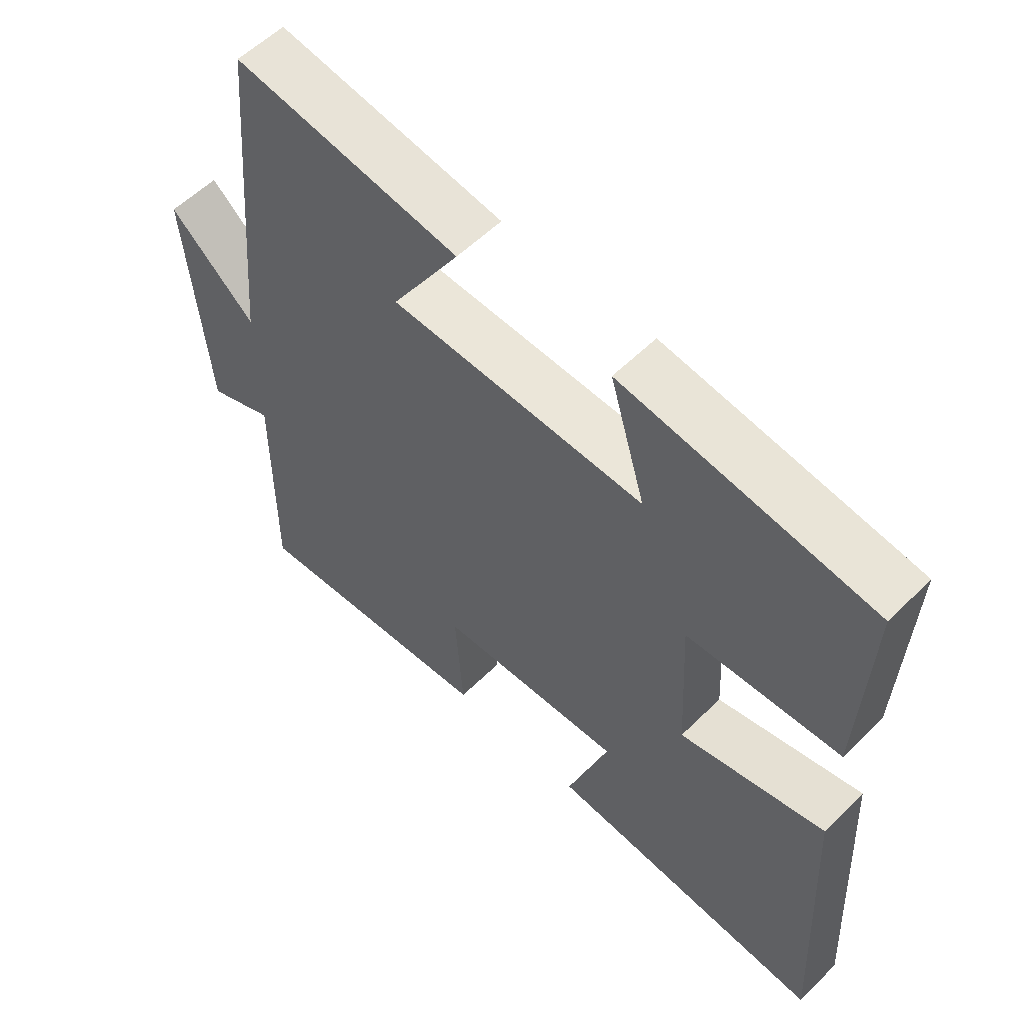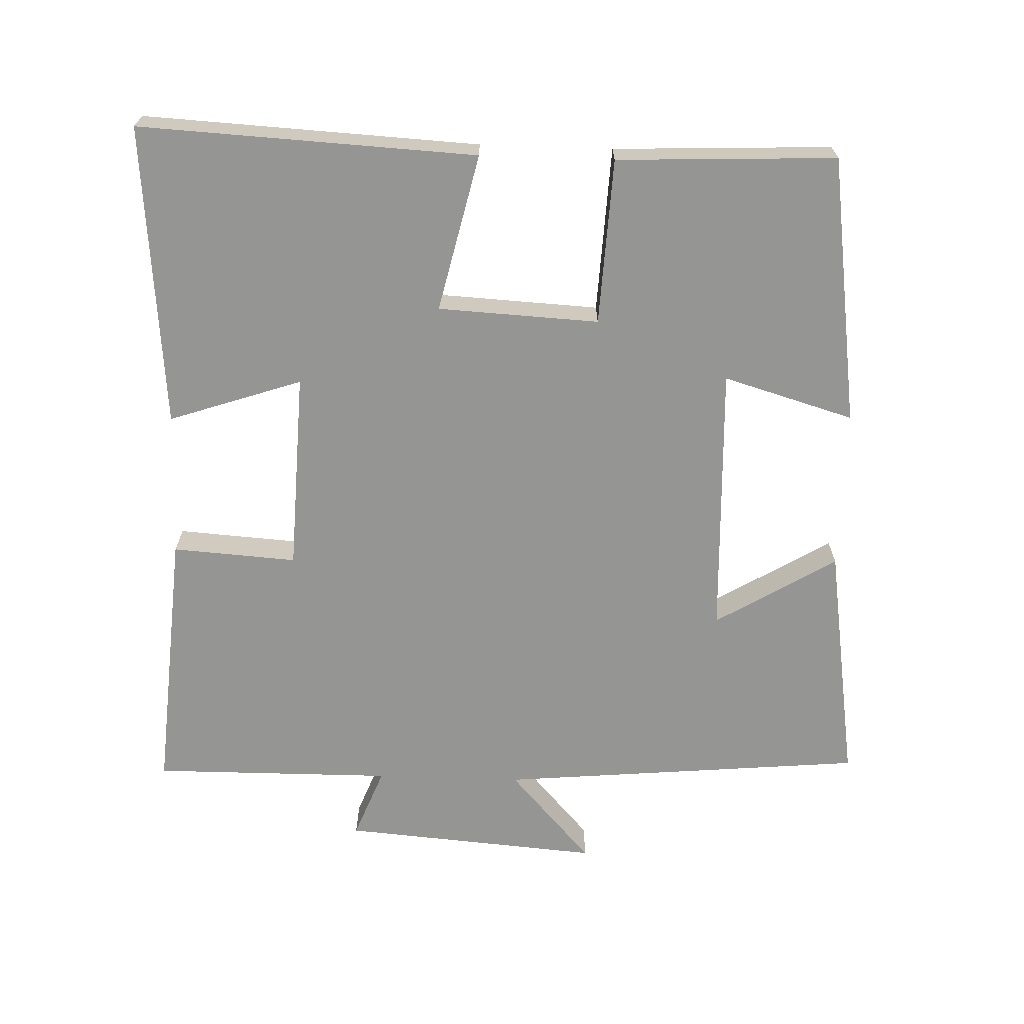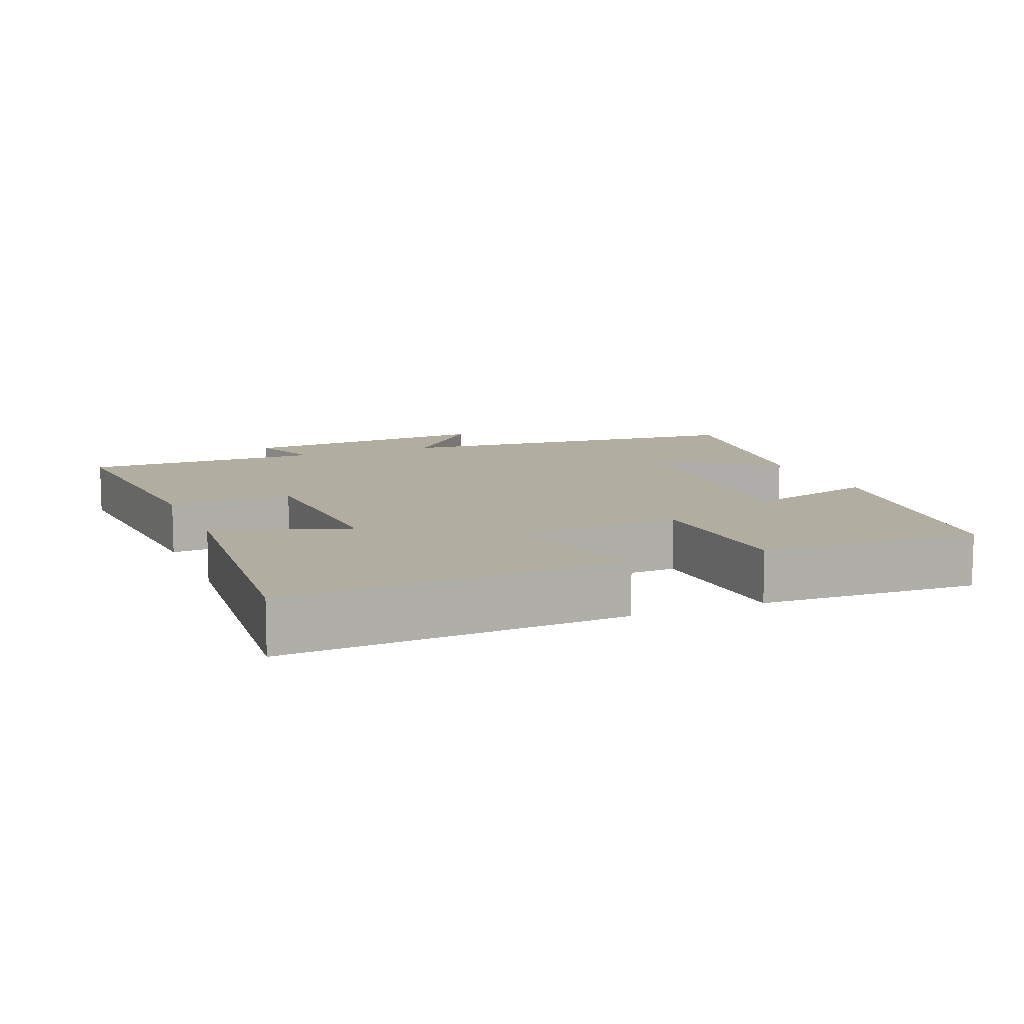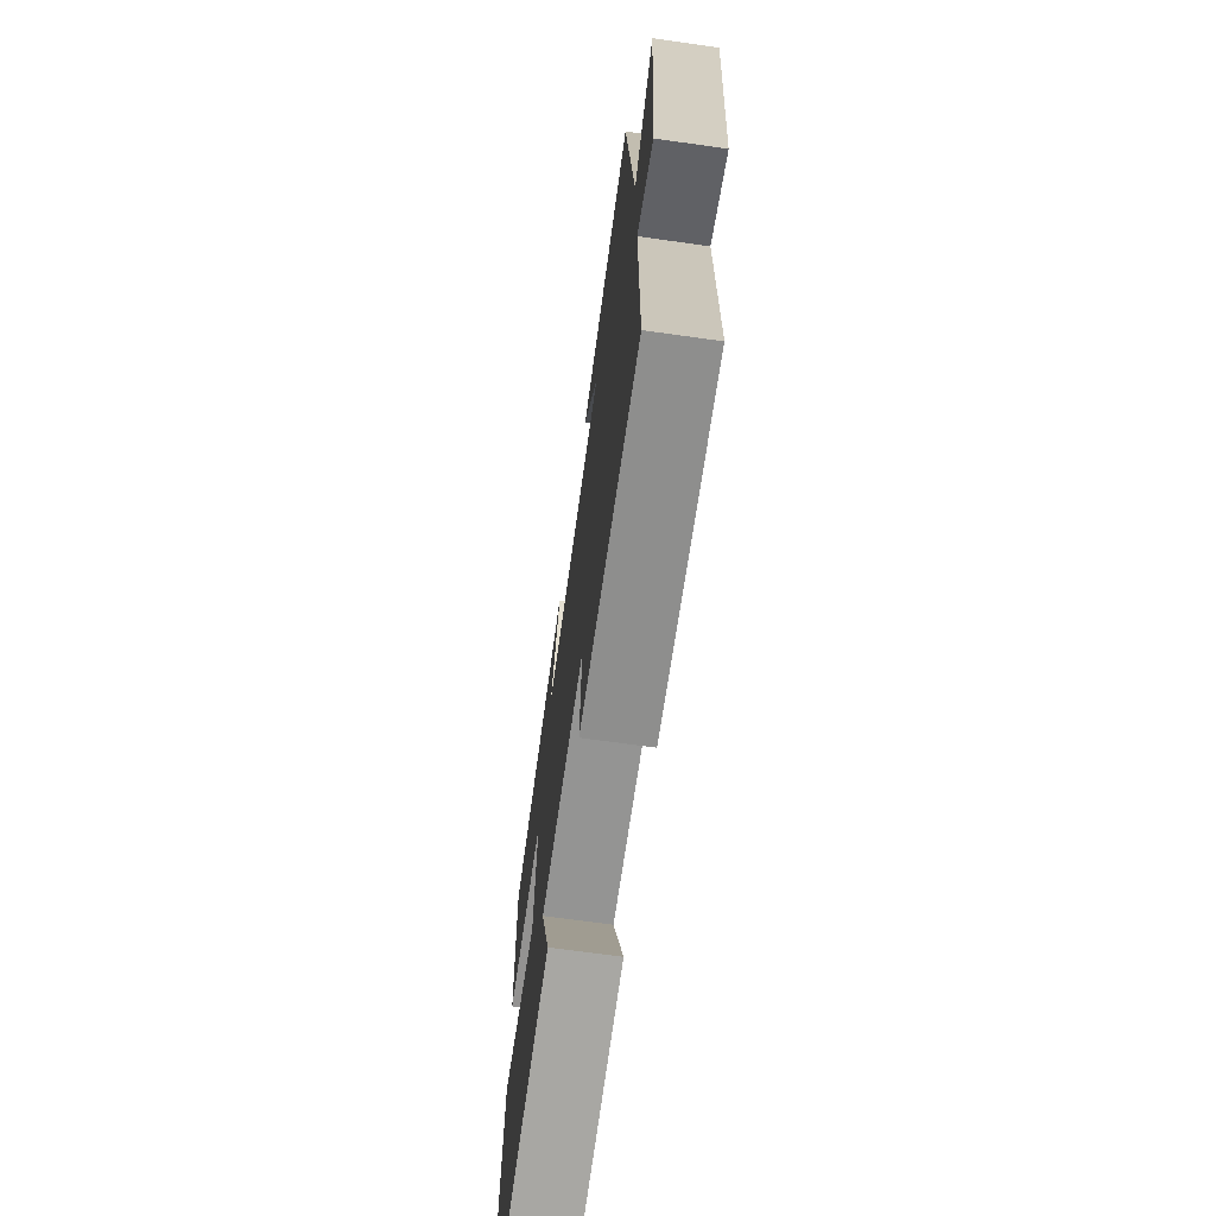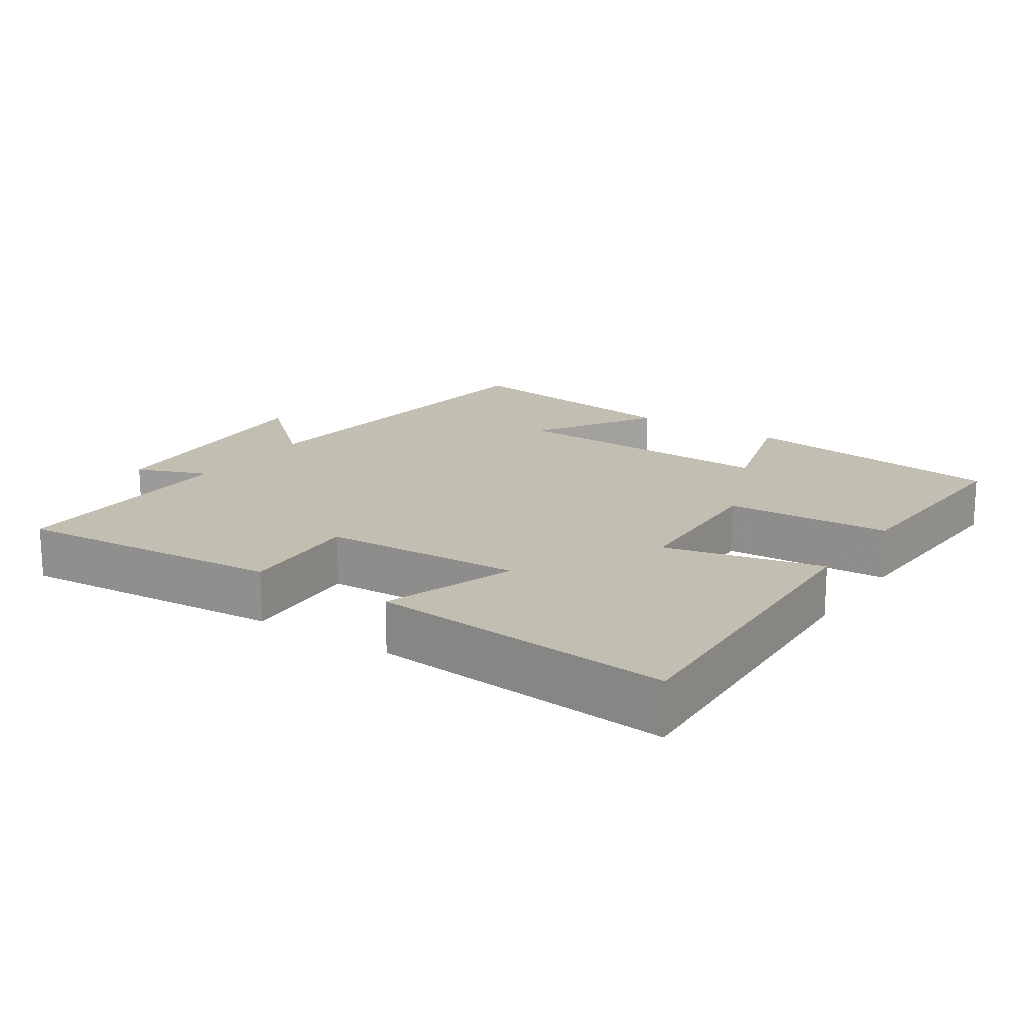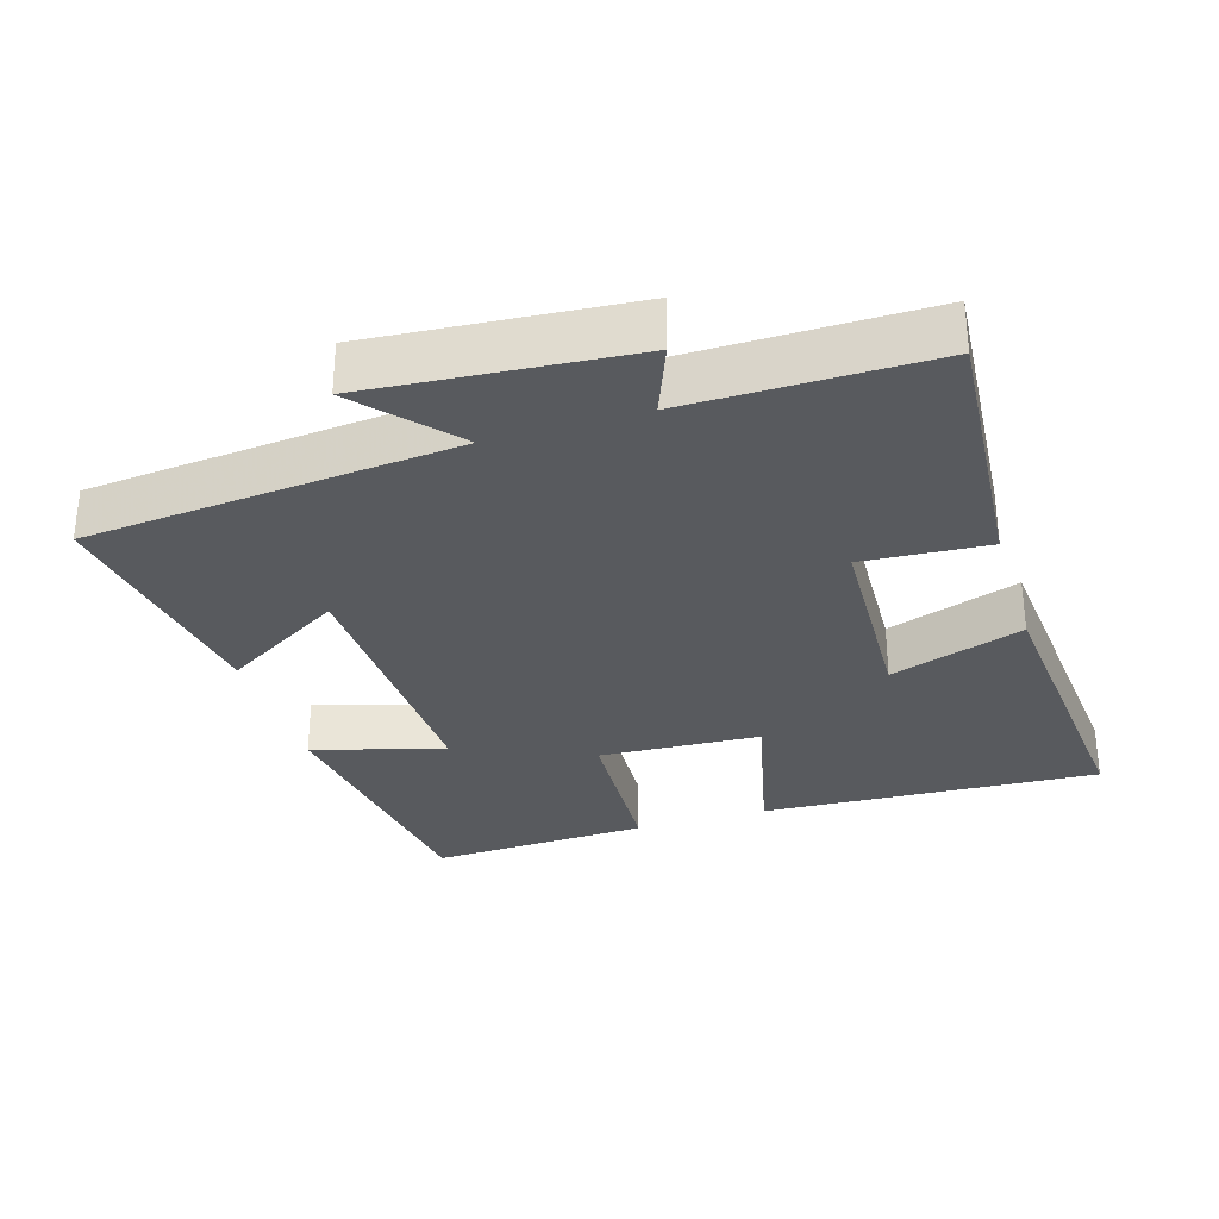
<metadata>
{"format":"obj","ext":"obj","renderer":"f3d","projection":"perspective","resolution":1024,"background":"white","views":[{"elev":56.7,"azim":-135.7,"up":"+Z"},{"elev":-67.3,"azim":-91.9,"up":"+Y"},{"elev":10.4,"azim":-112.3,"up":"+Y"},{"elev":-69.4,"azim":82.0,"up":"+Z"},{"elev":17.1,"azim":-146.1,"up":"+Y"},{"elev":-31.0,"azim":107.1,"up":"+Y"}]}
</metadata>
<code>
v 0.502 0.07 -0.53
v 0.117 0.07 -0.5
v 0.129 0.07 -0.322
v -0.157 0.07 -0.31
v -0.093 0.07 -0.5
v -0.525 0.07 -0.538
v -0.5 0.07 -0.057
v -0.275 0.07 -0.109
v -0.263 0.07 0.121
v -0.5 0.07 0.133
v -0.513 0.07 0.446
v -0.128 0.07 0.5
v -0.183 0.07 0.313
v 0.209 0.07 0.327
v 0.104 0.07 0.5
v 0.452 0.07 0.553
v 0.5 0.07 0.027
v 0.632 0.07 0.145
v 0.602 0.07 -0.225
v 0.5 0.07 -0.185
v 0.502 0 -0.53
v 0.117 0 -0.5
v 0.129 0 -0.322
v -0.157 0 -0.31
v -0.093 0 -0.5
v -0.525 0 -0.538
v -0.5 0 -0.057
v -0.275 0 -0.109
v -0.263 0 0.121
v -0.5 0 0.133
v -0.513 0 0.446
v -0.128 0 0.5
v -0.183 0 0.313
v 0.209 0 0.327
v 0.104 0 0.5
v 0.452 0 0.553
v 0.5 0 0.027
v 0.632 0 0.145
v 0.602 0 -0.225
v 0.5 0 -0.185
f 17 18 19 20
f 16 17 20
f 1 2 3
f 20 1 3
f 16 20 3
f 14 15 16
f 14 16 3 4
f 13 14 4
f 11 12 13
f 10 11 13
f 9 10 13
f 8 9 13 4
f 6 7 8
f 5 6 8
f 4 5 8
f 40 39 38 37
f 40 37 36
f 23 22 21
f 23 21 40
f 23 40 36
f 36 35 34
f 24 23 36 34
f 24 34 33
f 33 32 31
f 33 31 30
f 33 30 29
f 24 33 29 28
f 28 27 26
f 28 26 25
f 28 25 24
f 1 21 22 2
f 2 22 23 3
f 3 23 24 4
f 4 24 25 5
f 5 25 26 6
f 6 26 27 7
f 7 27 28 8
f 8 28 29 9
f 9 29 30 10
f 10 30 31 11
f 11 31 32 12
f 12 32 33 13
f 13 33 34 14
f 14 34 35 15
f 15 35 36 16
f 16 36 37 17
f 17 37 38 18
f 18 38 39 19
f 19 39 40 20
f 20 40 21 1

</code>
